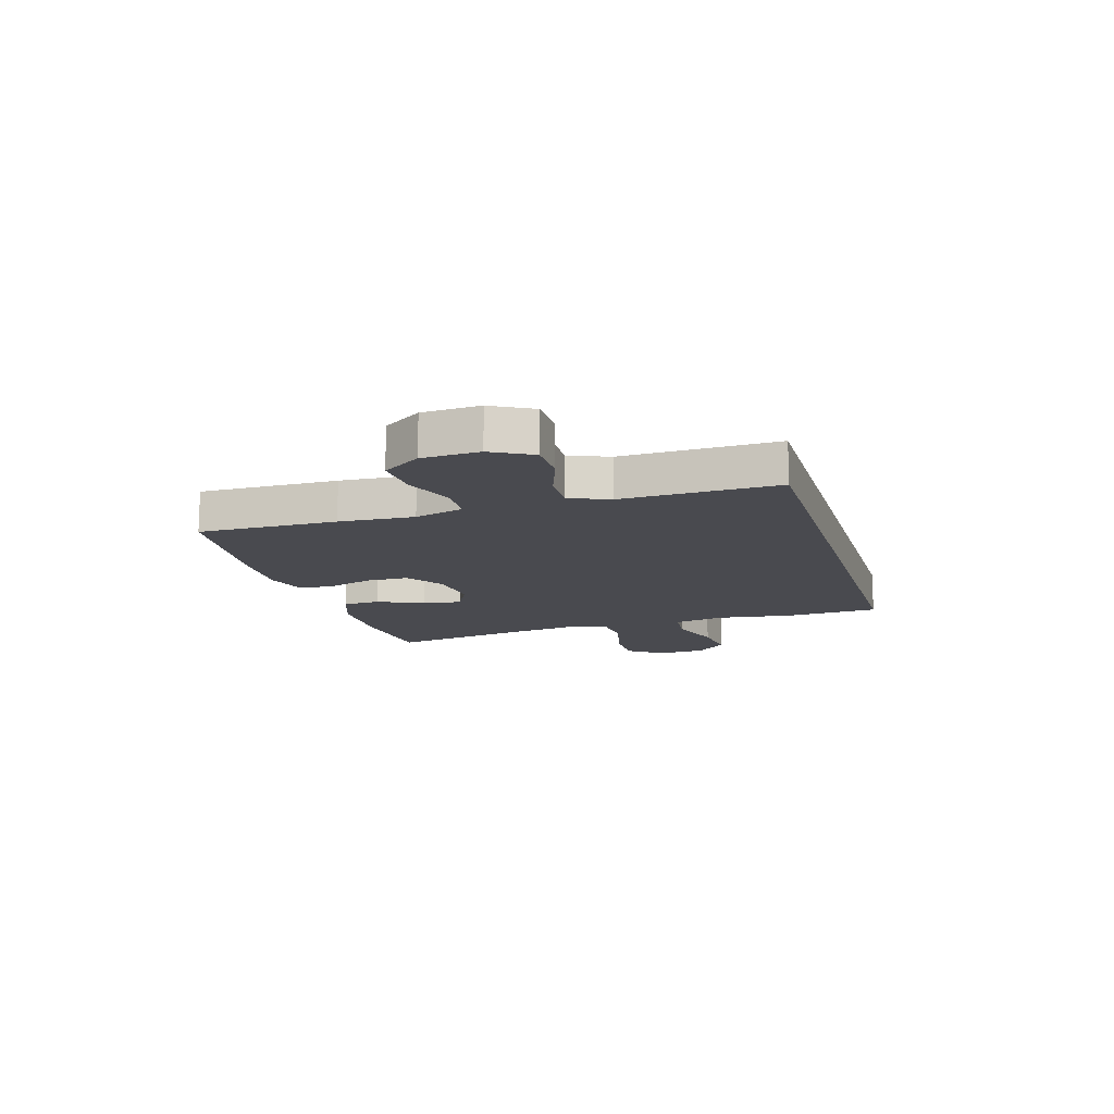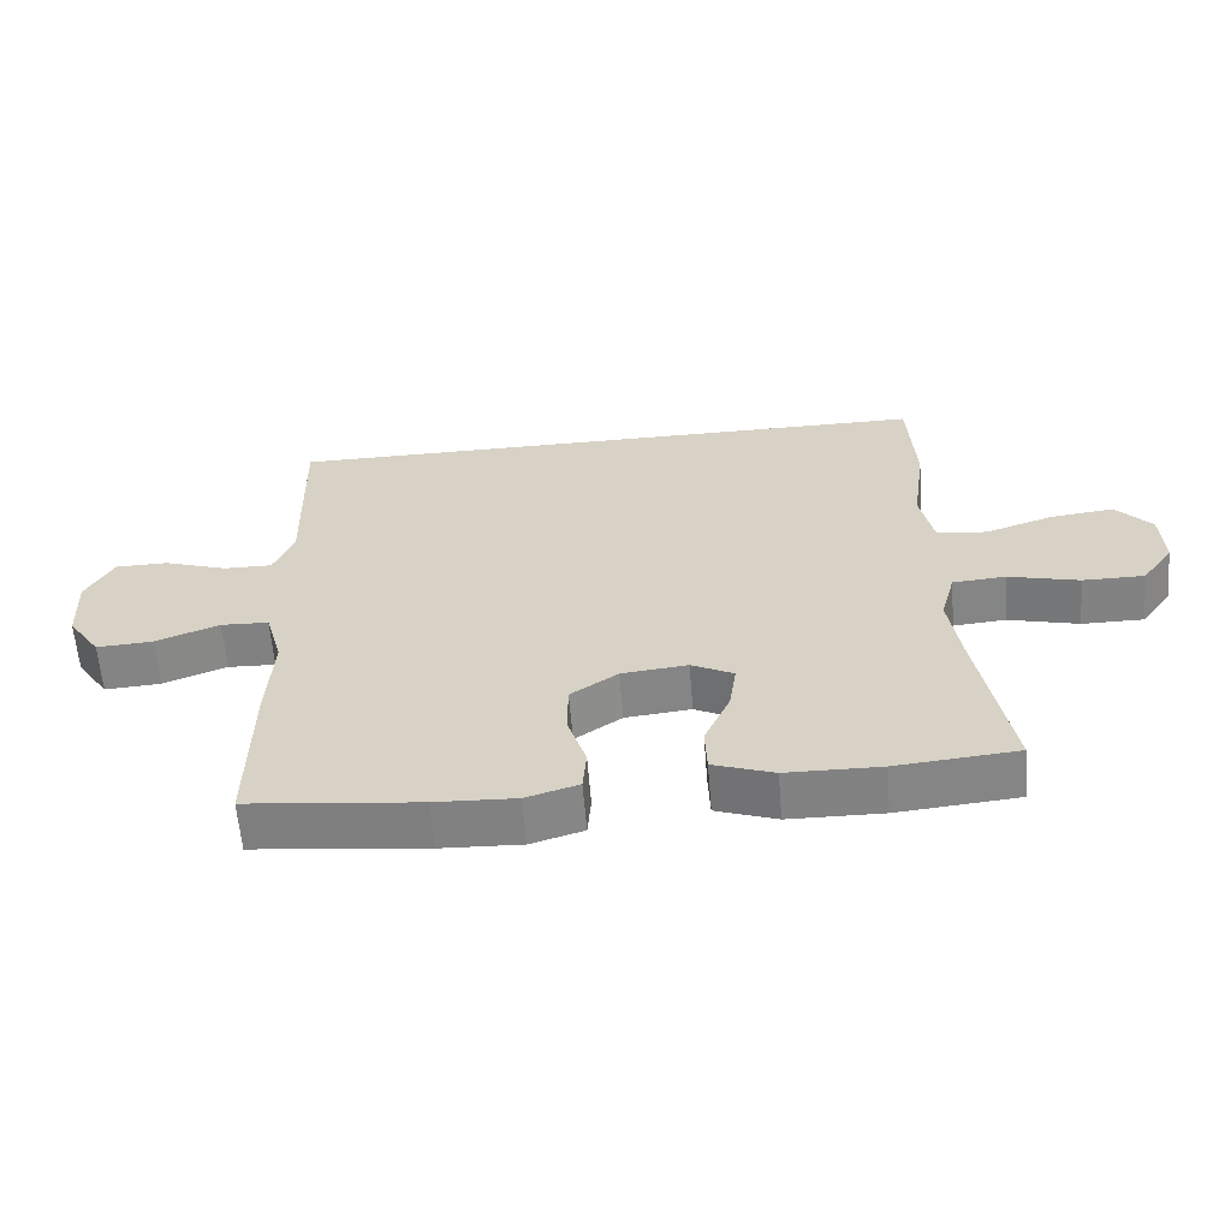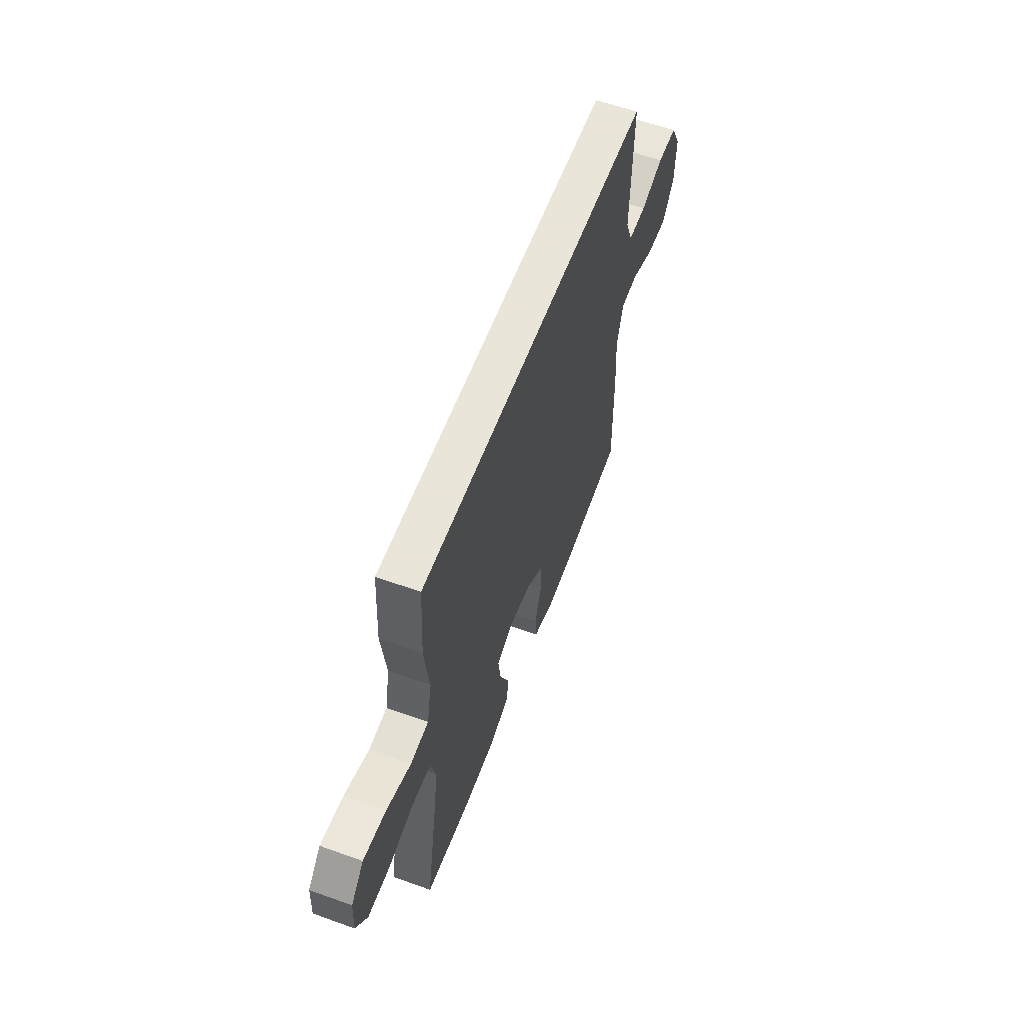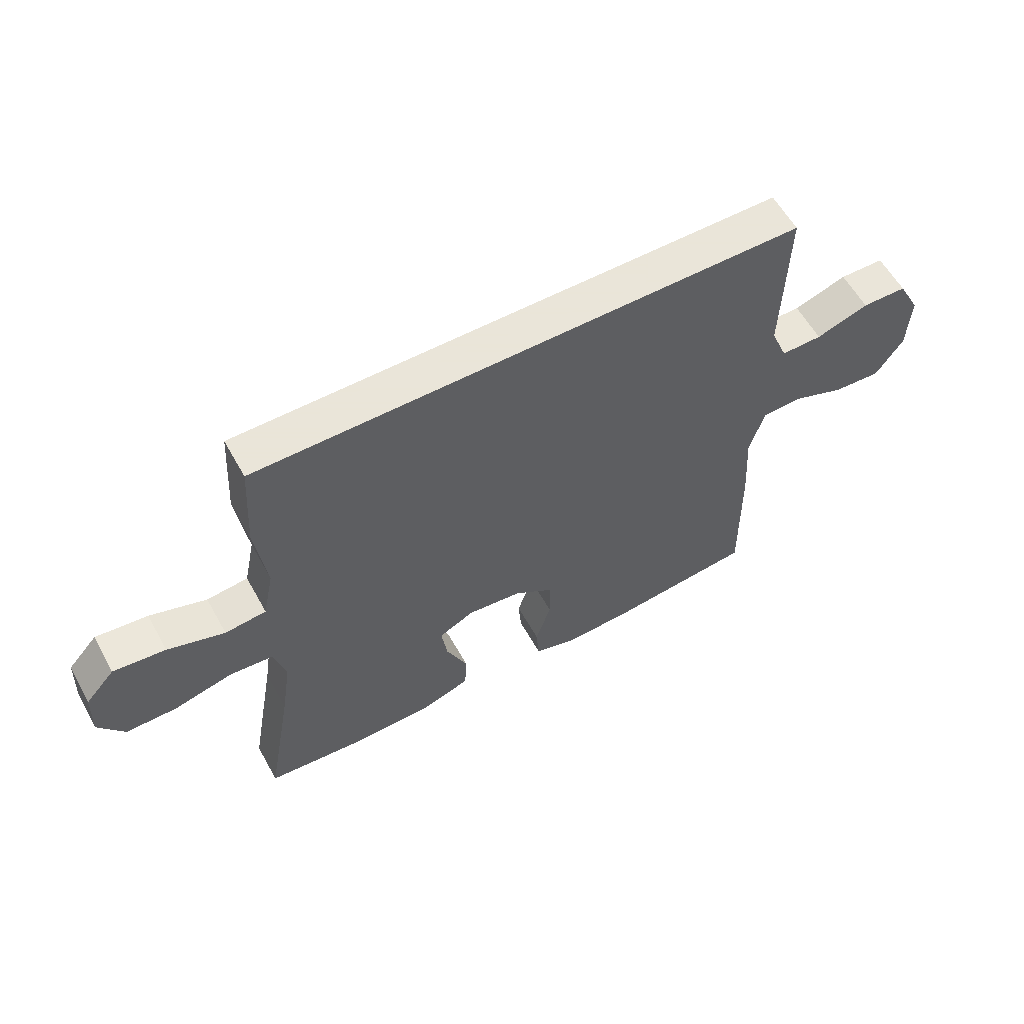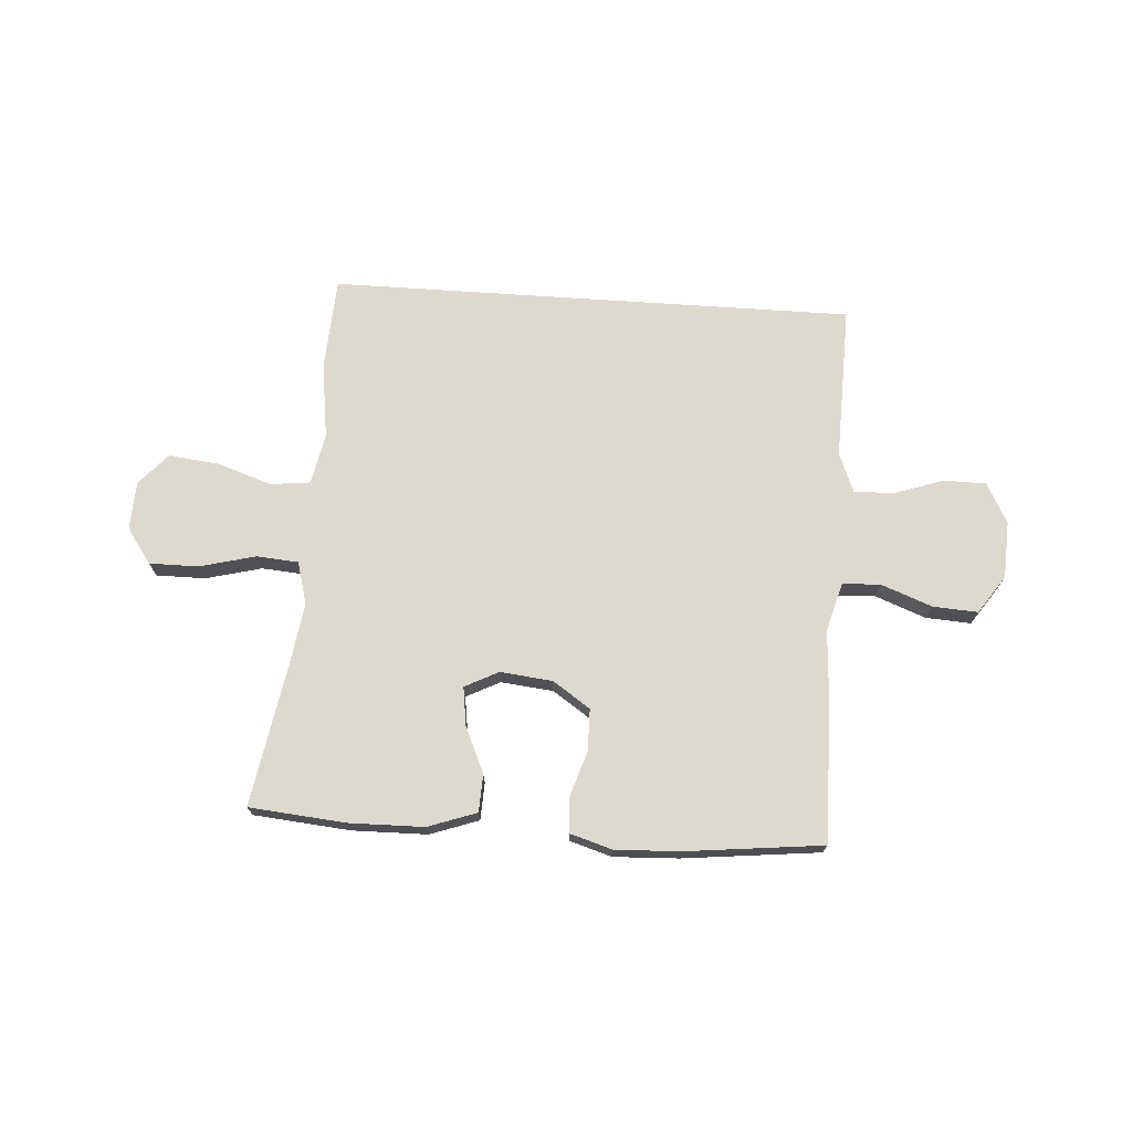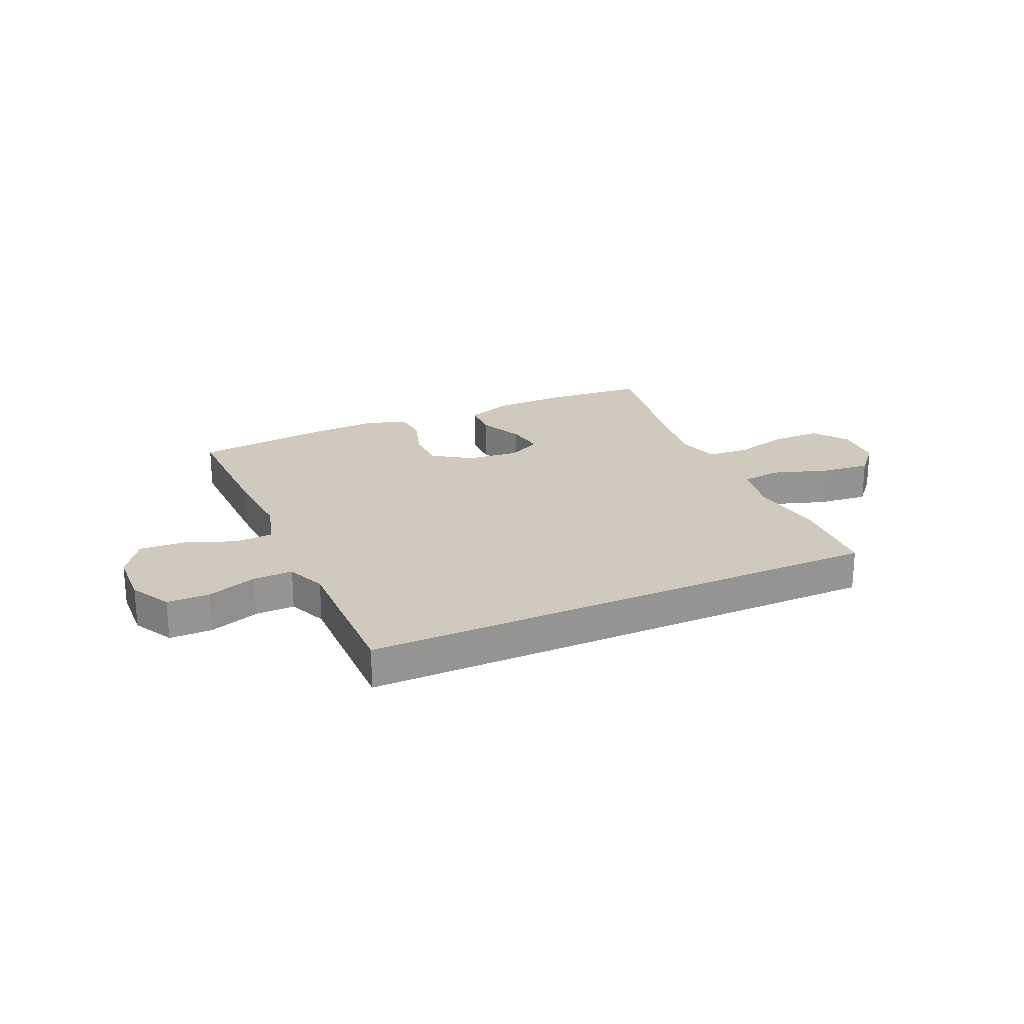
<metadata>
{"format":"obj","ext":"obj","renderer":"f3d","projection":"perspective","resolution":1024,"background":"white","views":[{"elev":-13.6,"azim":-73.5,"up":"+Y"},{"elev":-60.9,"azim":4.6,"up":"+Z"},{"elev":58.6,"azim":110.3,"up":"+Z"},{"elev":58.6,"azim":151.1,"up":"+Z"},{"elev":71.9,"azim":-176.2,"up":"+Y"},{"elev":22.8,"azim":-24.4,"up":"+Y"}]}
</metadata>
<code>
v 0.444 0.07 0.5
v 0.454 0.07 0.332
v 0.435 0.07 0.193
v 0.454 0.07 0.101
v 0.526 0.07 0.093
v 0.625 0.07 0.126
v 0.716 0.07 0.136
v 0.767 0.07 0.079
v 0.771 0.07 -0.009
v 0.726 0.07 -0.072
v 0.637 0.07 -0.072
v 0.535 0.07 -0.046
v 0.459 0.07 -0.052
v 0.438 0.07 -0.129
v 0.455 0.07 -0.244
v 0.5 0.07 -0.5
v 0.325 0.07 -0.516
v 0.189 0.07 -0.514
v 0.101 0.07 -0.483
v 0.098 0.07 -0.415
v 0.135 0.07 -0.332
v 0.145 0.07 -0.262
v 0.084 0.07 -0.231
v -0.011 0.07 -0.241
v -0.079 0.07 -0.287
v -0.08 0.07 -0.363
v -0.053 0.07 -0.446
v -0.058 0.07 -0.509
v -0.134 0.07 -0.532
v -0.251 0.07 -0.527
v -0.5 0.07 -0.5
v -0.497 0.07 -0.251
v -0.489 0.07 -0.116
v -0.514 0.07 -0.028
v -0.583 0.07 -0.025
v -0.675 0.07 -0.06
v -0.757 0.07 -0.065
v -0.804 0.07 0.004
v -0.809 0.07 0.107
v -0.77 0.07 0.18
v -0.693 0.07 0.181
v -0.602 0.07 0.15
v -0.531 0.07 0.149
v -0.502 0.07 0.22
v -0.505 0.07 0.333
v -0.509 0.07 0.5
v 0.444 0 0.5
v 0.454 0 0.332
v 0.435 0 0.193
v 0.454 0 0.101
v 0.526 0 0.093
v 0.625 0 0.126
v 0.716 0 0.136
v 0.767 0 0.079
v 0.771 0 -0.009
v 0.726 0 -0.072
v 0.637 0 -0.072
v 0.535 0 -0.046
v 0.459 0 -0.052
v 0.438 0 -0.129
v 0.455 0 -0.244
v 0.5 0 -0.5
v 0.325 0 -0.516
v 0.189 0 -0.514
v 0.101 0 -0.483
v 0.098 0 -0.415
v 0.135 0 -0.332
v 0.145 0 -0.262
v 0.084 0 -0.231
v -0.011 0 -0.241
v -0.079 0 -0.287
v -0.08 0 -0.363
v -0.053 0 -0.446
v -0.058 0 -0.509
v -0.134 0 -0.532
v -0.251 0 -0.527
v -0.5 0 -0.5
v -0.497 0 -0.251
v -0.489 0 -0.116
v -0.514 0 -0.028
v -0.583 0 -0.025
v -0.675 0 -0.06
v -0.757 0 -0.065
v -0.804 0 0.004
v -0.809 0 0.107
v -0.77 0 0.18
v -0.693 0 0.181
v -0.602 0 0.15
v -0.531 0 0.149
v -0.502 0 0.22
v -0.505 0 0.333
v -0.509 0 0.5
f 1 2 3
f 46 1 3
f 45 46 3
f 44 45 3
f 43 44 3 4
f 42 43 4 5
f 40 41 42
f 39 40 42
f 38 39 42
f 37 38 42
f 36 37 42
f 35 36 42
f 34 35 42 5
f 33 34 5
f 31 32 33
f 30 31 33
f 29 30 33
f 28 29 33
f 27 28 33
f 26 27 33
f 25 26 33
f 24 25 33
f 23 24 33 5
f 5 6 7
f 23 5 7
f 22 23 7
f 19 20 21
f 18 19 21
f 17 18 21
f 16 17 21
f 15 16 21
f 14 15 21 22
f 13 14 22
f 10 11 12
f 9 10 12
f 8 9 12
f 7 8 12
f 7 12 13
f 7 13 22
f 49 48 47
f 49 47 92
f 49 92 91
f 49 91 90
f 50 49 90 89
f 51 50 89 88
f 88 87 86
f 88 86 85
f 88 85 84
f 88 84 83
f 88 83 82
f 88 82 81
f 51 88 81 80
f 51 80 79
f 79 78 77
f 79 77 76
f 79 76 75
f 79 75 74
f 79 74 73
f 79 73 72
f 79 72 71
f 79 71 70
f 51 79 70 69
f 53 52 51
f 53 51 69
f 53 69 68
f 67 66 65
f 67 65 64
f 67 64 63
f 67 63 62
f 67 62 61
f 68 67 61 60
f 68 60 59
f 58 57 56
f 58 56 55
f 58 55 54
f 58 54 53
f 59 58 53
f 68 59 53
f 1 47 48 2
f 2 48 49 3
f 3 49 50 4
f 4 50 51 5
f 5 51 52 6
f 6 52 53 7
f 7 53 54 8
f 8 54 55 9
f 9 55 56 10
f 10 56 57 11
f 11 57 58 12
f 12 58 59 13
f 13 59 60 14
f 14 60 61 15
f 15 61 62 16
f 16 62 63 17
f 17 63 64 18
f 18 64 65 19
f 19 65 66 20
f 20 66 67 21
f 21 67 68 22
f 22 68 69 23
f 23 69 70 24
f 24 70 71 25
f 25 71 72 26
f 26 72 73 27
f 27 73 74 28
f 28 74 75 29
f 29 75 76 30
f 30 76 77 31
f 31 77 78 32
f 32 78 79 33
f 33 79 80 34
f 34 80 81 35
f 35 81 82 36
f 36 82 83 37
f 37 83 84 38
f 38 84 85 39
f 39 85 86 40
f 40 86 87 41
f 41 87 88 42
f 42 88 89 43
f 43 89 90 44
f 44 90 91 45
f 45 91 92 46
f 46 92 47 1

</code>
